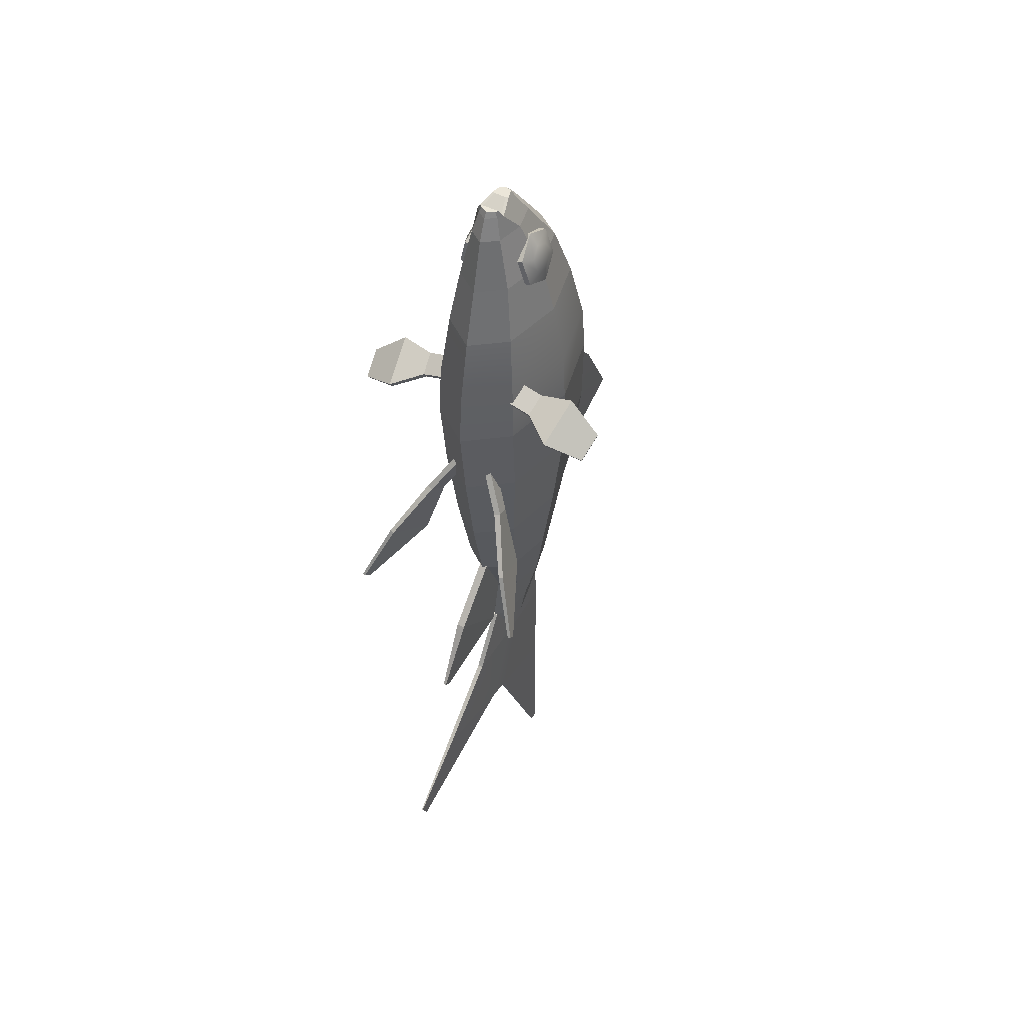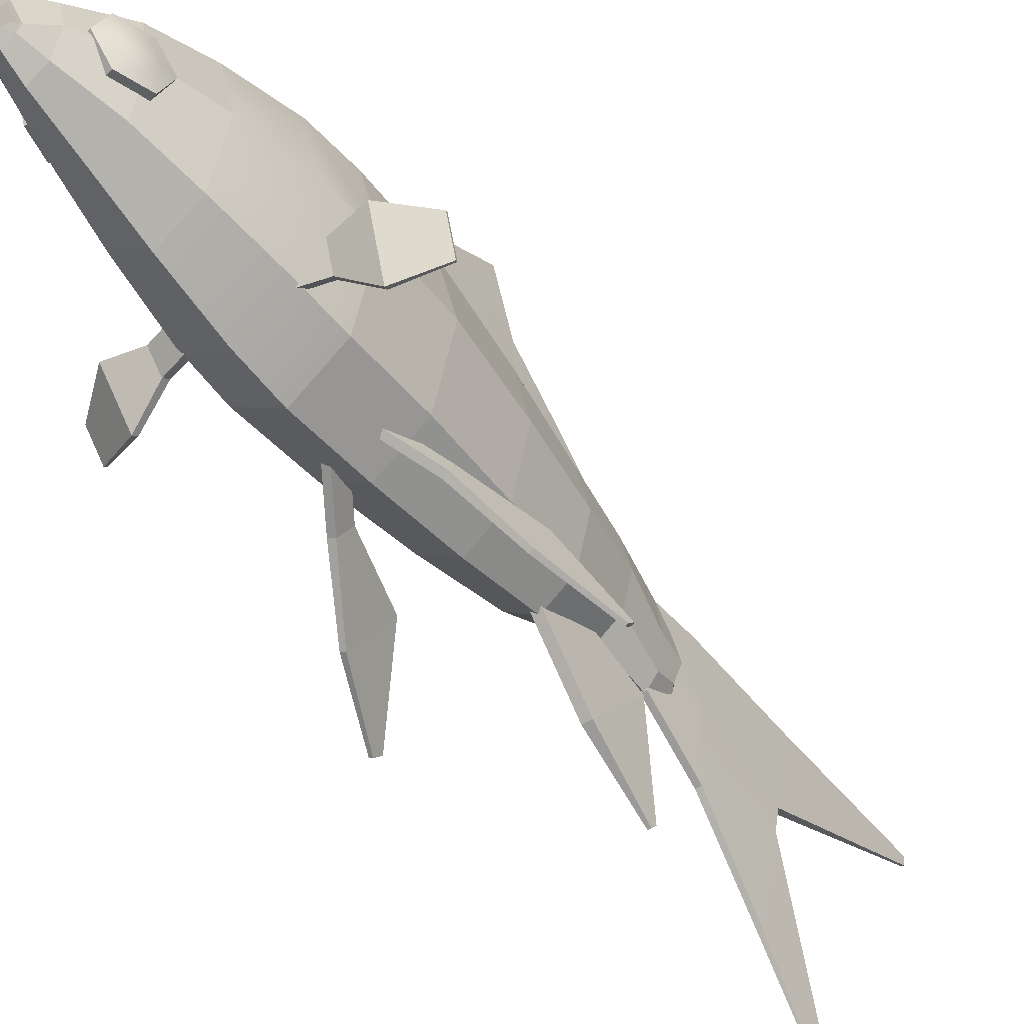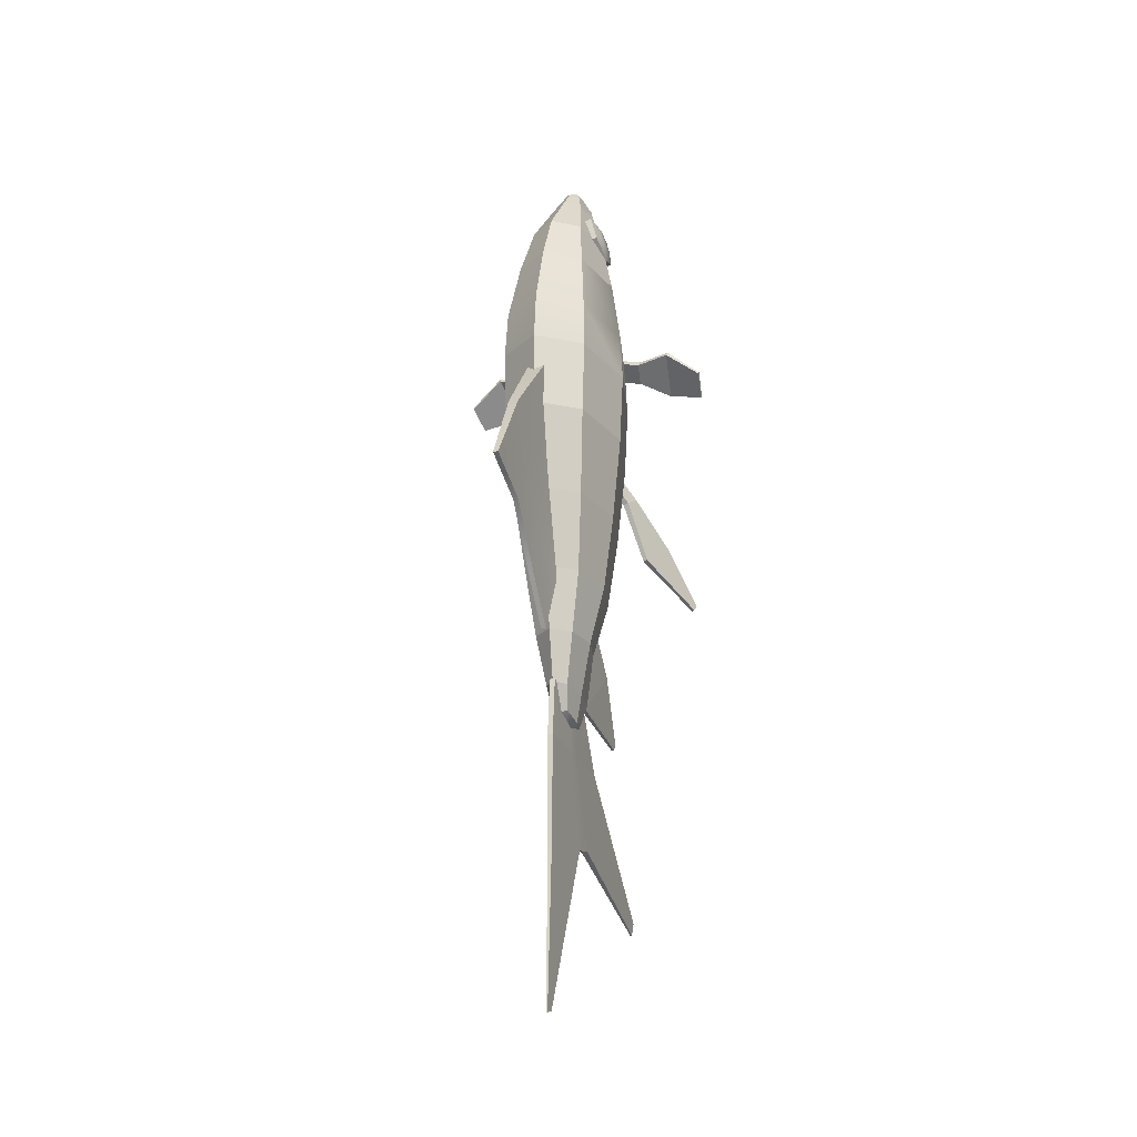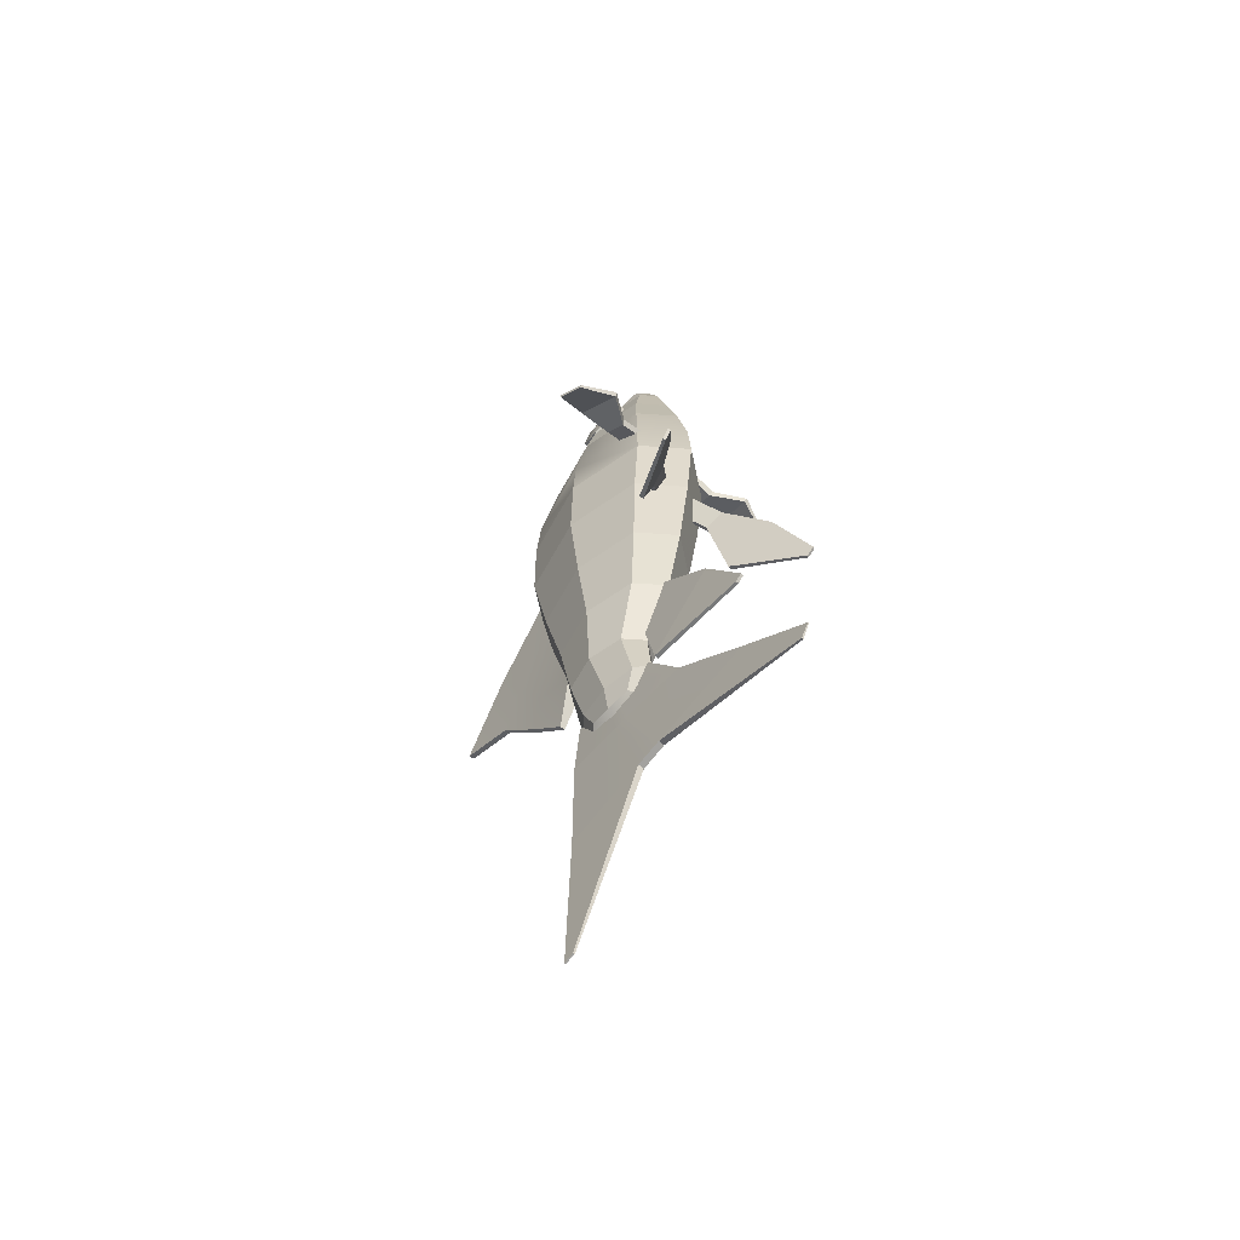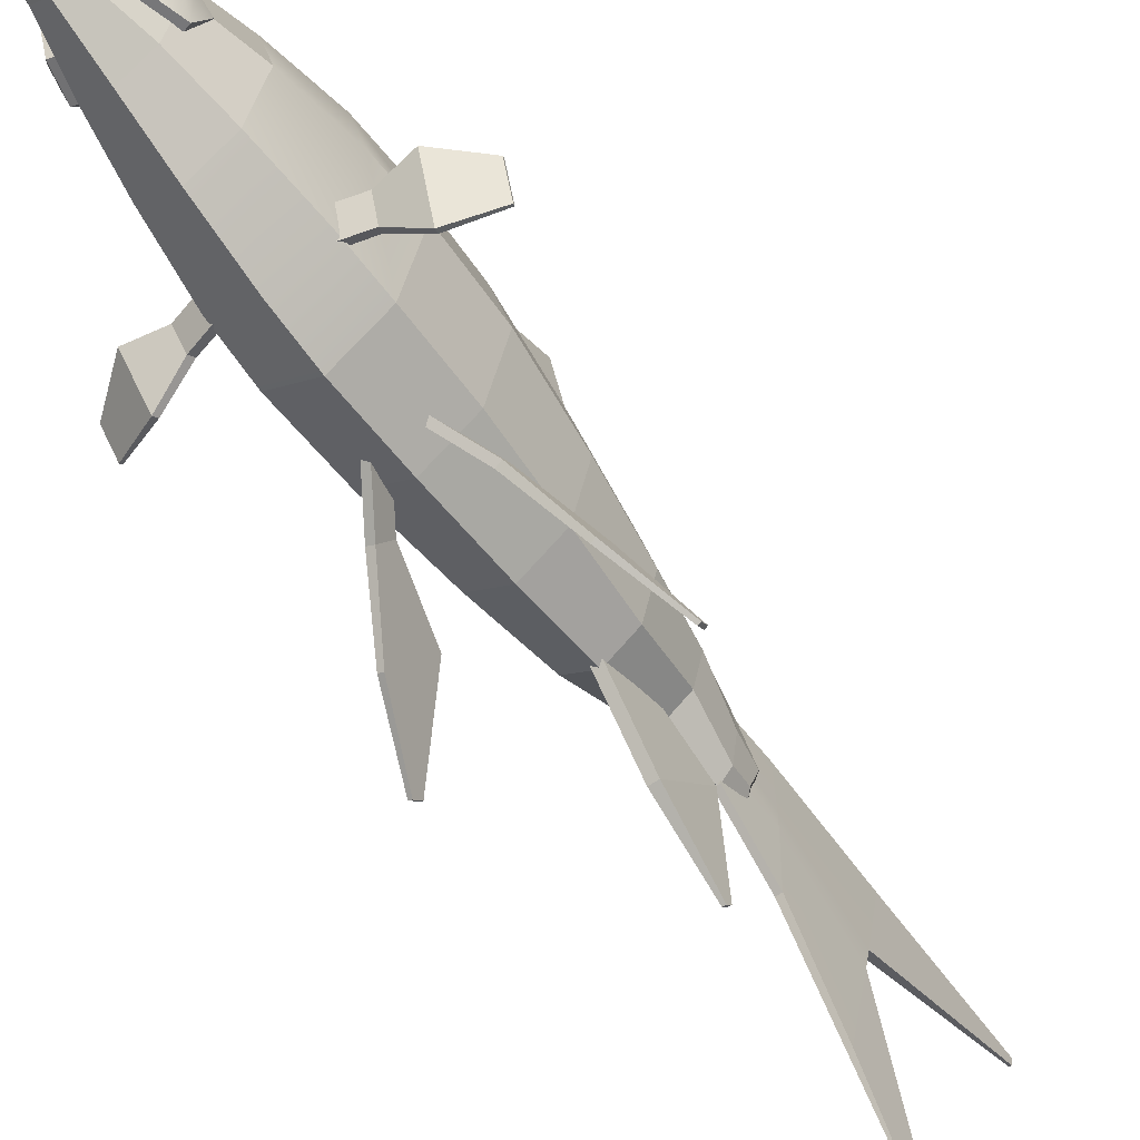
<metadata>
{"format":"obj","ext":"obj","renderer":"f3d","projection":"perspective","resolution":1024,"background":"white","views":[{"elev":47.9,"azim":28.9,"up":"+Z"},{"elev":-48.7,"azim":36.0,"up":"+Y"},{"elev":-24.4,"azim":-162.1,"up":"+Z"},{"elev":-61.9,"azim":-41.3,"up":"+Z"},{"elev":-60.7,"azim":35.5,"up":"+Y"}]}
</metadata>
<code>
g default
v 4.259 8.459 13.87
v 1e-06 11.67 13.87
v 1e-06 -10.28 13.87
v 4.259 -7.064 13.87
v 6.023 0.6976 13.87
v 4.433 8.35 21.73
v 1e-06 11.7 21.73
v 1e-06 -11.15 21.73
v 4.433 -7.807 21.73
v 6.269 0.2718 21.73
v 5.081 0.4421 5.014
v 3.593 6.989 5.014
v 3.593 -6.105 5.014
v 1e-06 -8.817 5.014
v 1e-06 9.701 5.014
v 3.974 0.2718 -2.907
v 2.81 5.394 -2.907
v 2.81 -4.85 -2.907
v 1e-06 -6.972 -2.907
v 1e-06 7.515 -2.907
v 2.745 1.209 -9.295
v 1.941 4.746 -9.295
v 1.941 -2.329 -9.295
v 1e-06 -3.794 -9.295
v 1e-06 6.212 -9.295
v 1.536 0.4421 -14.49
v 1.086 3.769 -14.49
v 1.086 -2.884 -14.49
v 1e-06 -4.262 -14.49
v 1e-06 5.147 -14.49
v 4.259 7.948 26.93
v 1e-06 11.16 26.93
v 1e-06 -10.79 26.93
v 4.259 -7.575 26.93
v 6.023 0.1866 26.93
v 3.535 6.202 33.74
v 1e-06 8.871 33.74
v 1e-06 -9.349 33.74
v 3.535 -6.681 33.74
v 4.999 -0.2393 33.74
v 2.694 4.075 39.53
v 1e-06 6.109 39.53
v 1e-06 -7.78 39.53
v 2.694 -5.746 39.53
v 3.81 -0.8355 39.53
v 1.565 0.4827 44.81
v 1e-06 1.664 44.81
v 1e-06 -6.401 44.81
v 1.565 -5.22 44.81
v 2.213 -2.369 44.81
v 1.014 -1.031 47.03
v 1e-06 -0.266 47.03
v 1e-06 -5.493 47.03
v 1.014 -4.728 47.03
v 1.434 -4.225 47.03
v 1e-06 -4.225 47.03
v 0.6148 -1.277 47.78
v 1e-06 -1.055 47.78
v 1e-06 -2.201 47.78
v 0.8694 -2.201 47.78
v 1.051 -4.445 47.65
v 1e-06 -4.445 47.65
v 1e-06 -5.125 47.65
v 0.7435 -4.715 47.65
v 1.078 -4.024 47.03
v 1e-06 -4.024 47.03
v 0.6533 -2.402 47.78
v 1e-06 -2.402 47.78
v 1.049 0.4421 -17.47
v 0.7415 2.714 -16.84
v 0.7415 -1.83 -16.84
v 1e-06 -2.77 -17.49
v 1e-06 3.655 -17.49
v 1e-06 0.4421 -18.29
v -4.259 8.459 13.87
v -4.259 -7.064 13.87
v -6.023 0.6976 13.87
v -4.433 8.35 21.73
v -4.433 -7.807 21.73
v -6.269 0.2718 21.73
v -5.081 0.4421 5.014
v -3.593 6.989 5.014
v -3.593 -6.105 5.014
v -3.974 0.2718 -2.907
v -2.81 5.394 -2.907
v -2.81 -4.85 -2.907
v -2.745 1.209 -9.295
v -1.941 4.746 -9.295
v -1.941 -2.329 -9.295
v -1.536 0.4421 -14.49
v -1.086 3.769 -14.49
v -1.086 -2.884 -14.49
v -4.259 7.948 26.93
v -4.259 -7.575 26.93
v -6.023 0.1866 26.93
v -3.535 6.202 33.74
v -3.535 -6.681 33.74
v -4.999 -0.2393 33.74
v -2.694 4.075 39.53
v -2.694 -5.746 39.53
v -3.81 -0.8355 39.53
v -1.565 0.4827 44.81
v -1.565 -5.22 44.81
v -2.213 -2.369 44.81
v -1.014 -1.031 47.03
v -1.014 -4.728 47.03
v -1.434 -4.225 47.03
v -0.6148 -1.277 47.78
v -0.8694 -2.201 47.78
v -1.051 -4.445 47.65
v -0.7435 -4.715 47.65
v -1.078 -4.024 47.03
v -0.6533 -2.402 47.78
v -1.049 0.4421 -17.47
v -0.7415 2.714 -16.84
v -0.7415 -1.83 -16.84
v -0.2707 -4.24 -14.35
v 0.2707 -4.24 -14.35
v -0.2707 5.239 -14.35
v 0.2707 5.239 -14.35
v -0.2707 5.85 -20.36
v 0.2707 5.85 -20.36
v -0.2707 -8.012 -20.36
v 0.2707 -8.012 -20.36
v -0.2126 5.893 -31.94
v 0.2126 5.893 -31.94
v 0.2126 -15.54 -26.74
v -0.2126 -15.54 -26.74
v -0.3964 1.447 -14.35
v 0.3964 1.447 -14.35
v 0.3964 0.3055 -20.36
v 0.3113 -2.68 -29.86
v -0.3113 -2.68 -29.86
v -0.3964 0.3055 -20.36
v -0.3964 0.3097 -14.35
v 0.3964 0.3097 -14.35
v 0.3964 -1.358 -20.36
v 0.3113 -5.251 -29.23
v -0.3113 -5.251 -29.23
v -0.3964 -1.358 -20.36
v 0.08911 -21.86 -33.88
v -0.08911 -21.86 -33.88
v 0.06086 -22.71 -32.4
v -0.06086 -22.71 -32.4
v -0.06528 6.51 -47.78
v 0.06528 6.51 -47.78
v 0.09558 5.435 -47.52
v -0.09558 5.435 -47.52
v 1.669 -9.002 15.75
v 2.255 -8.788 15.89
v 1.267 -7.113 14.58
v 1.854 -6.898 14.73
v 3.491 -9.081 11.05
v 4.077 -8.866 11.2
v 3.892 -10.97 12.22
v 4.479 -10.76 12.36
v 5.507 -9.685 4.228
v 5.926 -9.532 4.332
v 7.05 -14.82 7.589
v 6.631 -14.97 7.485
v 9.037 -16.71 0.7097
v 9.312 -16.61 0.7779
v 9.405 -17.4 1.568
v 9.131 -17.5 1.5
v -1.669 -9.002 15.75
v -2.255 -8.788 15.89
v -1.267 -7.113 14.58
v -1.854 -6.898 14.73
v -3.491 -9.081 11.05
v -4.077 -8.866 11.2
v -3.892 -10.97 12.22
v -4.479 -10.76 12.36
v -5.507 -9.685 4.228
v -5.926 -9.532 4.332
v -7.05 -14.82 7.589
v -6.631 -14.97 7.485
v -9.037 -16.71 0.7097
v -9.312 -16.61 0.7779
v -9.405 -17.4 1.568
v -9.131 -17.5 1.5
v -0.4246 -12.26 -7.807
v 0.4246 -12.26 -7.807
v -0.4246 -5.772 -1.511
v 0.4246 -5.772 -1.511
v -0.4246 -3.244 -5.186
v 0.4246 -3.244 -5.186
v -0.212 -4.954 -13.99
v 0.212 -4.954 -13.99
v -0.1458 -15.58 -14.94
v 0.1458 -15.58 -14.94
v 0.1458 -16.27 -14.36
v -0.1458 -16.27 -14.36
v -0.8975 10.96 18.4
v 0.8975 10.96 18.4
v -0.2582 22.71 2.49
v 0.2582 22.71 2.49
v -0.2582 8.148 -10.04
v 0.2582 8.148 -10.04
v -0.8975 6.403 -3.661
v 0.8975 6.403 -3.661
v -0.5115 17.77 10.71
v 0.5115 17.77 10.71
v 0.5115 7.476 -7.649
v -0.5115 7.476 -7.649
v -0.2582 16.77 0.2083
v 0.2582 16.77 0.2083
v 0.5115 14.68 5.204
v 0.8975 9.667 11.48
v -0.8975 9.667 11.48
v -0.5115 14.68 5.204
v -0.8975 8.153 3.404
v 0.8975 8.153 3.404
v 0.5115 11.08 -1.223
v 0.2582 12.51 -5.084
v -0.2582 12.51 -5.084
v -0.5115 11.08 -1.223
v 2.032 -7.804 26.85
v 6.262 -7.779 25.68
v 2.355 -5.736 28.06
v 6.585 -5.712 26.89
v 2.19 -5.35 27.44
v 6.441 -5.375 26.35
v 1.867 -7.418 26.23
v 6.118 -7.442 25.14
v 9.055 -9.627 24.23
v 9.17 -9.896 24.66
v 9.771 -5.042 26.91
v 9.886 -5.311 27.34
v 12.8 -8.437 22.78
v 12.86 -8.577 23.01
v 13.22 -5.789 24.33
v 13.28 -5.929 24.55
v -2.032 -7.804 26.85
v -6.262 -7.779 25.68
v -2.355 -5.736 28.06
v -6.585 -5.712 26.89
v -2.19 -5.35 27.44
v -6.441 -5.375 26.35
v -1.867 -7.418 26.23
v -6.118 -7.442 25.14
v -9.055 -9.627 24.23
v -9.17 -9.896 24.66
v -9.771 -5.042 26.91
v -9.886 -5.311 27.34
v -12.8 -8.437 22.78
v -12.86 -8.577 23.01
v -13.22 -5.789 24.33
v -13.28 -5.929 24.55
v 2.435 -3.458 38.49
v 2.74 -0.769 37.33
v 2.3 1.615 39.01
v 1.554 1.309 41.84
v 1.248 -1.38 43
v 1.689 -3.764 41.33
v 3.964 -3.458 38.9
v 4.27 -0.769 37.74
v 3.829 1.615 39.41
v 3.084 1.309 42.24
v 2.778 -1.38 43.4
v 3.218 -3.764 41.73
v 4.15 -2.267 39.84
v 4.303 -0.9219 39.26
v 4.082 0.27 40.09
v 3.709 0.1171 41.51
v 3.557 -1.228 42.09
v 3.777 -2.419 41.26
v 3.93 -1.075 40.67
v -2.435 -3.458 38.49
v -2.74 -0.769 37.33
v -2.3 1.615 39.01
v -1.554 1.309 41.84
v -1.248 -1.38 43
v -1.689 -3.764 41.33
v -3.964 -3.458 38.9
v -4.27 -0.769 37.74
v -3.829 1.615 39.41
v -3.084 1.309 42.24
v -2.778 -1.38 43.4
v -3.218 -3.764 41.73
v -4.15 -2.267 39.84
v -4.303 -0.9219 39.26
v -4.082 0.27 40.09
v -3.709 0.1171 41.51
v -3.557 -1.228 42.09
v -3.777 -2.419 41.26
v -3.93 -1.075 40.67
g Geo_Goldfish
f 1 2 7 6
f 3 4 9 8
f 4 5 10 9
f 5 1 6 10
f 61 62 63 64
f 1 5 11 12
f 5 4 13 11
f 4 3 14 13
f 2 1 12 15
f 12 11 16 17
f 11 13 18 16
f 13 14 19 18
f 15 12 17 20
f 17 16 21 22
f 16 18 23 21
f 18 19 24 23
f 20 17 22 25
f 22 21 26 27
f 21 23 28 26
f 23 24 29 28
f 25 22 27 30
f 6 7 32 31
f 8 9 34 33
f 9 10 35 34
f 10 6 31 35
f 31 32 37 36
f 33 34 39 38
f 34 35 40 39
f 35 31 36 40
f 36 37 42 41
f 38 39 44 43
f 39 40 45 44
f 40 36 41 45
f 41 42 47 46
f 43 44 49 48
f 44 45 50 49
f 45 41 46 50
f 46 47 52 51
f 48 49 54 53
f 49 50 55 54
f 50 46 51 55
f 57 58 59 60
f 51 52 58 57
f 66 65 67 68
f 55 51 57 60
f 55 56 62 61
f 53 54 64 63
f 54 55 61 64
f 56 55 65 66
f 55 60 67 65
f 60 59 68 67
f 27 26 69 70
f 26 28 71 69
f 28 29 72 71
f 30 27 70 73
f 70 74 73
f 72 74 71
f 71 74 69
f 70 69 74
f 75 78 7 2
f 3 8 79 76
f 76 79 80 77
f 77 80 78 75
f 110 111 63 62
f 75 82 81 77
f 77 81 83 76
f 76 83 14 3
f 2 15 82 75
f 82 85 84 81
f 81 84 86 83
f 83 86 19 14
f 15 20 85 82
f 85 88 87 84
f 84 87 89 86
f 86 89 24 19
f 20 25 88 85
f 88 91 90 87
f 87 90 92 89
f 89 92 29 24
f 25 30 91 88
f 78 93 32 7
f 8 33 94 79
f 79 94 95 80
f 80 95 93 78
f 93 96 37 32
f 33 38 97 94
f 94 97 98 95
f 95 98 96 93
f 96 99 42 37
f 38 43 100 97
f 97 100 101 98
f 98 101 99 96
f 99 102 47 42
f 43 48 103 100
f 100 103 104 101
f 101 104 102 99
f 102 105 52 47
f 48 53 106 103
f 103 106 107 104
f 104 107 105 102
f 108 109 59 58
f 105 108 58 52
f 66 68 113 112
f 107 109 108 105
f 107 110 62 56
f 53 63 111 106
f 106 111 110 107
f 56 66 112 107
f 107 112 113 109
f 109 113 68 59
f 91 115 114 90
f 90 114 116 92
f 92 116 72 29
f 30 73 115 91
f 115 73 74
f 72 116 74
f 116 114 74
f 115 74 114
f 129 130 120 119
f 119 120 122 121
f 145 146 147 148
f 123 124 118 117
f 130 131 122 120
f 134 129 119 121
f 121 122 126 125
f 122 131 132 126
f 124 123 128 127
f 133 134 121 125
f 135 136 130 129
f 136 137 131 130
f 132 131 137 138
f 133 132 138 139
f 139 140 134 133
f 140 135 129 134
f 117 118 136 135
f 118 124 137 136
f 138 137 124 127
f 142 141 143 144
f 123 140 139 128
f 123 117 135 140
f 139 138 141 142
f 138 127 143 141
f 127 128 144 143
f 128 139 142 144
f 125 126 146 145
f 126 132 147 146
f 132 133 148 147
f 133 125 145 148
f 151 152 154 153
f 161 162 163 164
f 155 156 150 149
f 150 156 154 152
f 155 149 151 153
f 153 154 158 157
f 154 156 159 158
f 156 155 160 159
f 155 153 157 160
f 157 158 162 161
f 158 159 163 162
f 159 160 164 163
f 160 157 161 164
f 167 169 170 168
f 177 180 179 178
f 171 165 166 172
f 166 168 170 172
f 171 169 167 165
f 169 173 174 170
f 170 174 175 172
f 172 175 176 171
f 171 176 173 169
f 173 177 178 174
f 174 178 179 175
f 175 179 180 176
f 176 180 177 173
f 181 182 184 183
f 185 186 188 187
f 189 190 191 192
f 182 188 186 184
f 187 181 183 185
f 187 188 190 189
f 188 182 191 190
f 182 181 192 191
f 181 187 189 192
f 201 202 196 195
f 205 206 214 215
f 197 198 203 204
f 206 207 213 214
f 215 216 210 205
f 193 194 202 201
f 207 208 212 213
f 204 203 200 199
f 216 211 209 210
f 195 196 206 205
f 202 207 206 196
f 194 208 207 202
f 210 209 193 201
f 205 210 201 195
f 213 212 200 203
f 214 213 203 198
f 215 214 198 197
f 204 216 215 197
f 199 211 216 204
f 217 218 220 219
f 219 220 222 221
f 221 222 224 223
f 223 224 218 217
f 230 229 231 232
f 218 224 225 226
f 224 222 227 225
f 222 220 228 227
f 220 218 226 228
f 226 225 229 230
f 225 227 231 229
f 227 228 232 231
f 228 226 230 232
f 233 235 236 234
f 235 237 238 236
f 237 239 240 238
f 239 233 234 240
f 246 248 247 245
f 234 242 241 240
f 240 241 243 238
f 238 243 244 236
f 236 244 242 234
f 242 246 245 241
f 241 245 247 243
f 243 247 248 244
f 244 248 246 242
f 249 250 256 255
f 250 251 257 256
f 251 252 258 257
f 252 253 259 258
f 253 254 260 259
f 254 249 255 260
f 255 256 262 261
f 256 257 263 262
f 257 258 264 263
f 258 259 265 264
f 259 260 266 265
f 260 255 261 266
f 261 262 267
f 262 263 267
f 263 264 267
f 264 265 267
f 265 266 267
f 266 261 267
f 268 274 275 269
f 269 275 276 270
f 270 276 277 271
f 271 277 278 272
f 272 278 279 273
f 273 279 274 268
f 274 280 281 275
f 275 281 282 276
f 276 282 283 277
f 277 283 284 278
f 278 284 285 279
f 279 285 280 274
f 280 286 281
f 281 286 282
f 282 286 283
f 283 286 284
f 284 286 285
f 285 286 280

</code>
